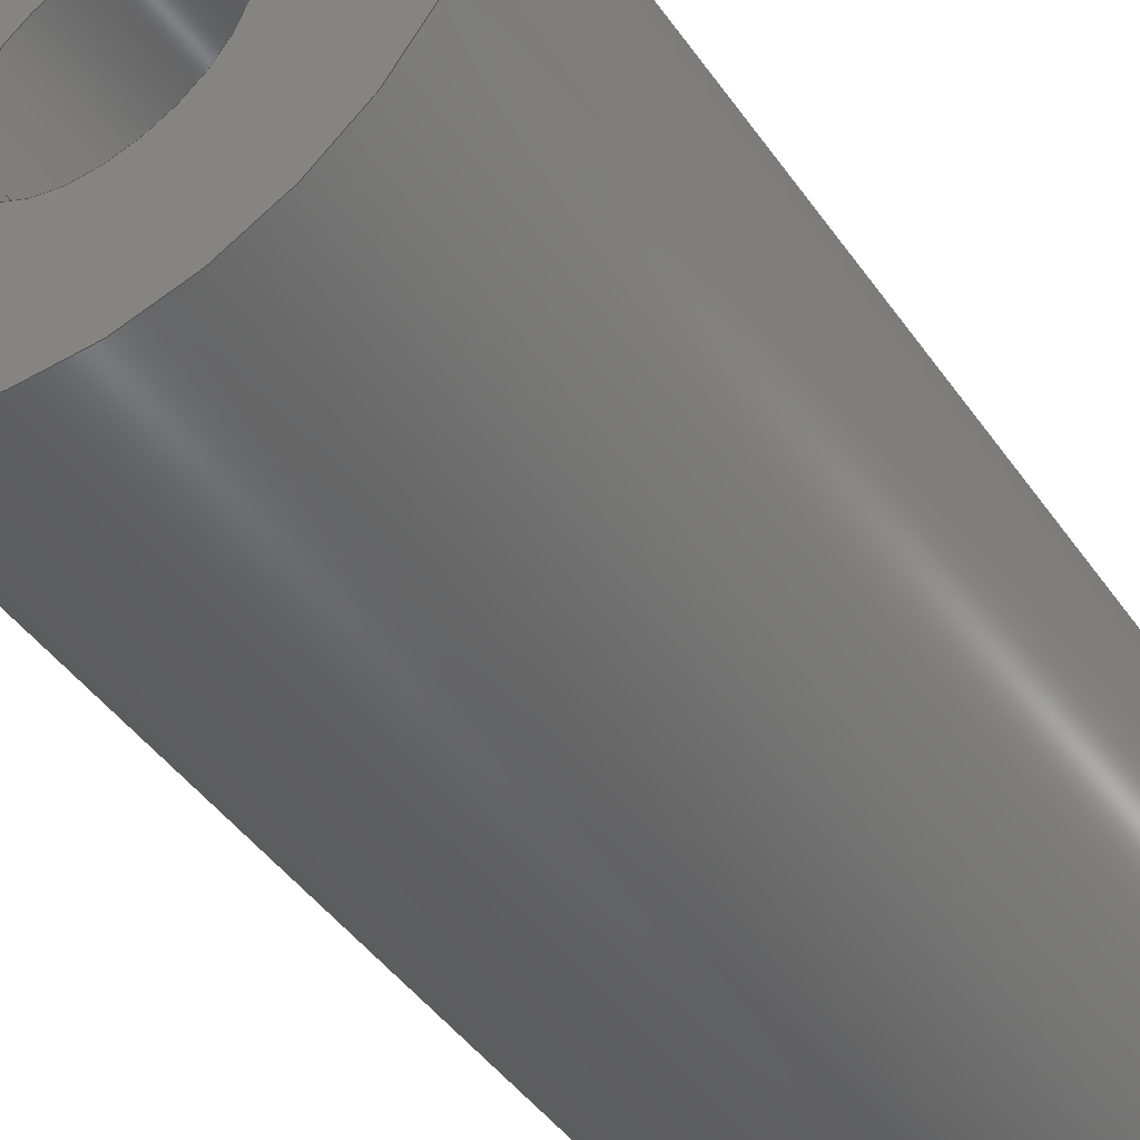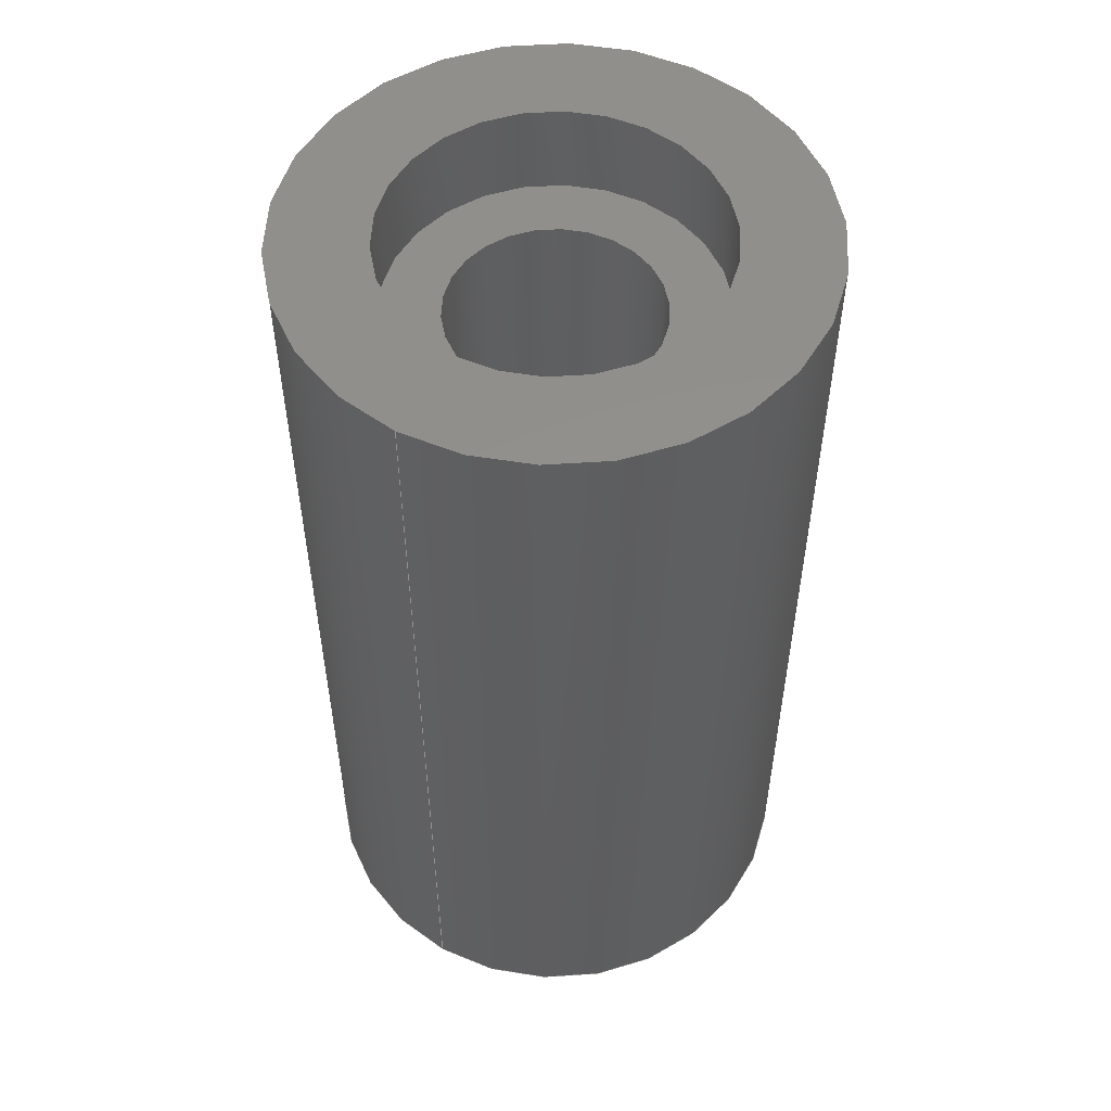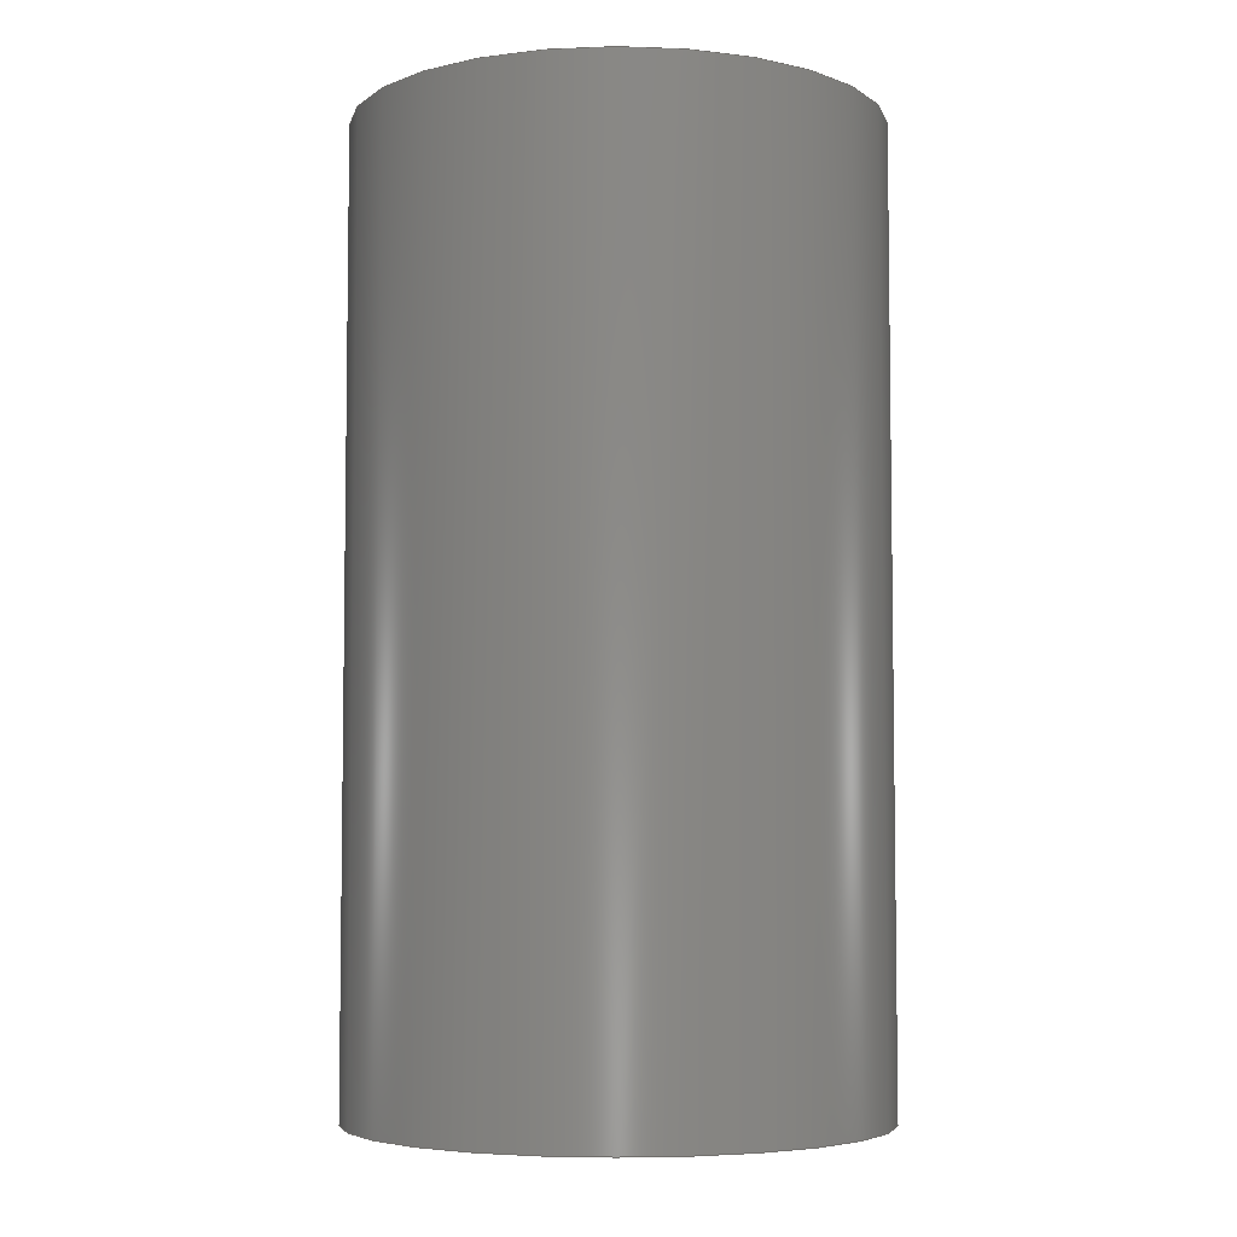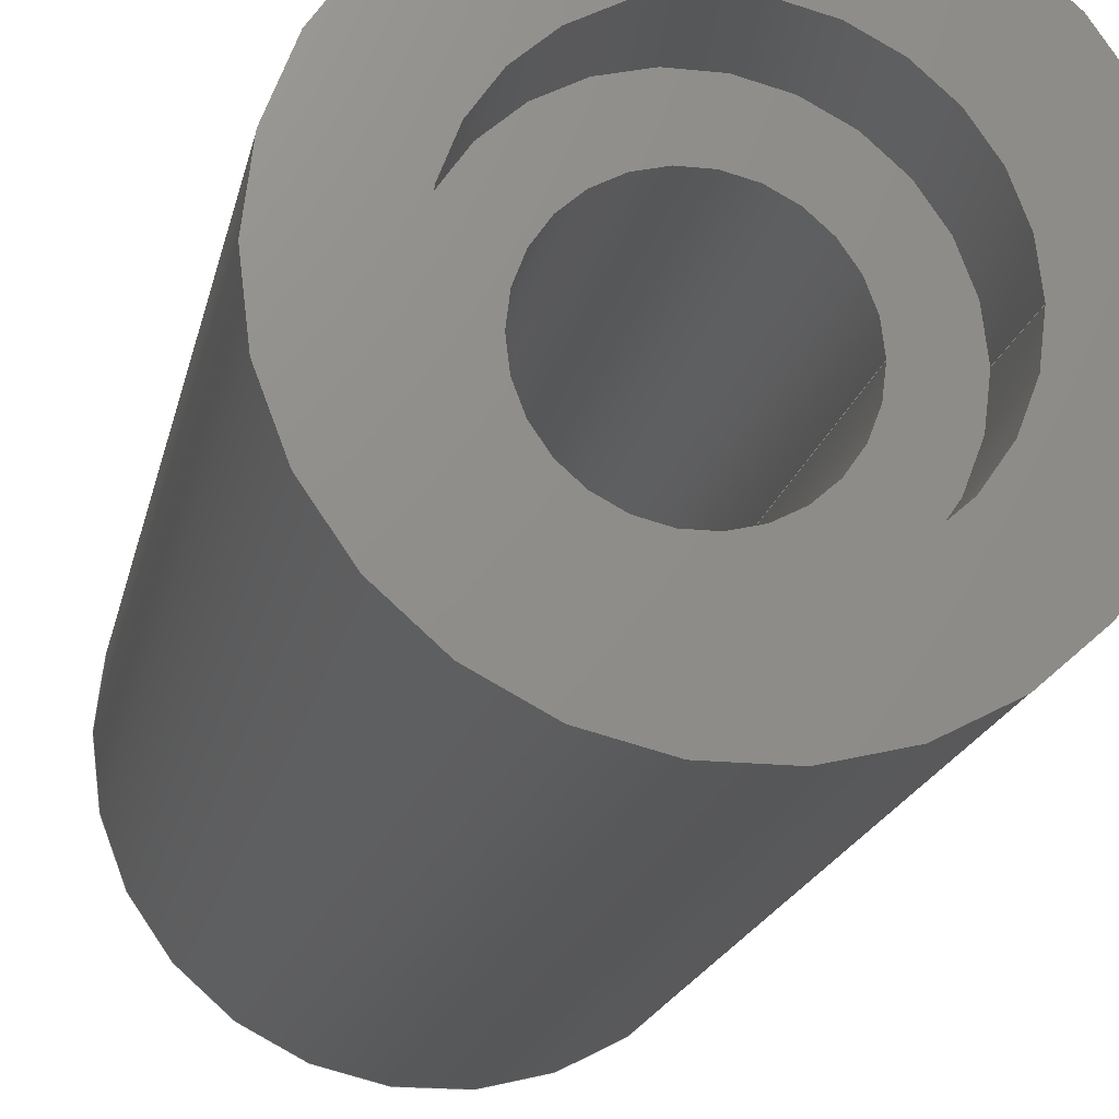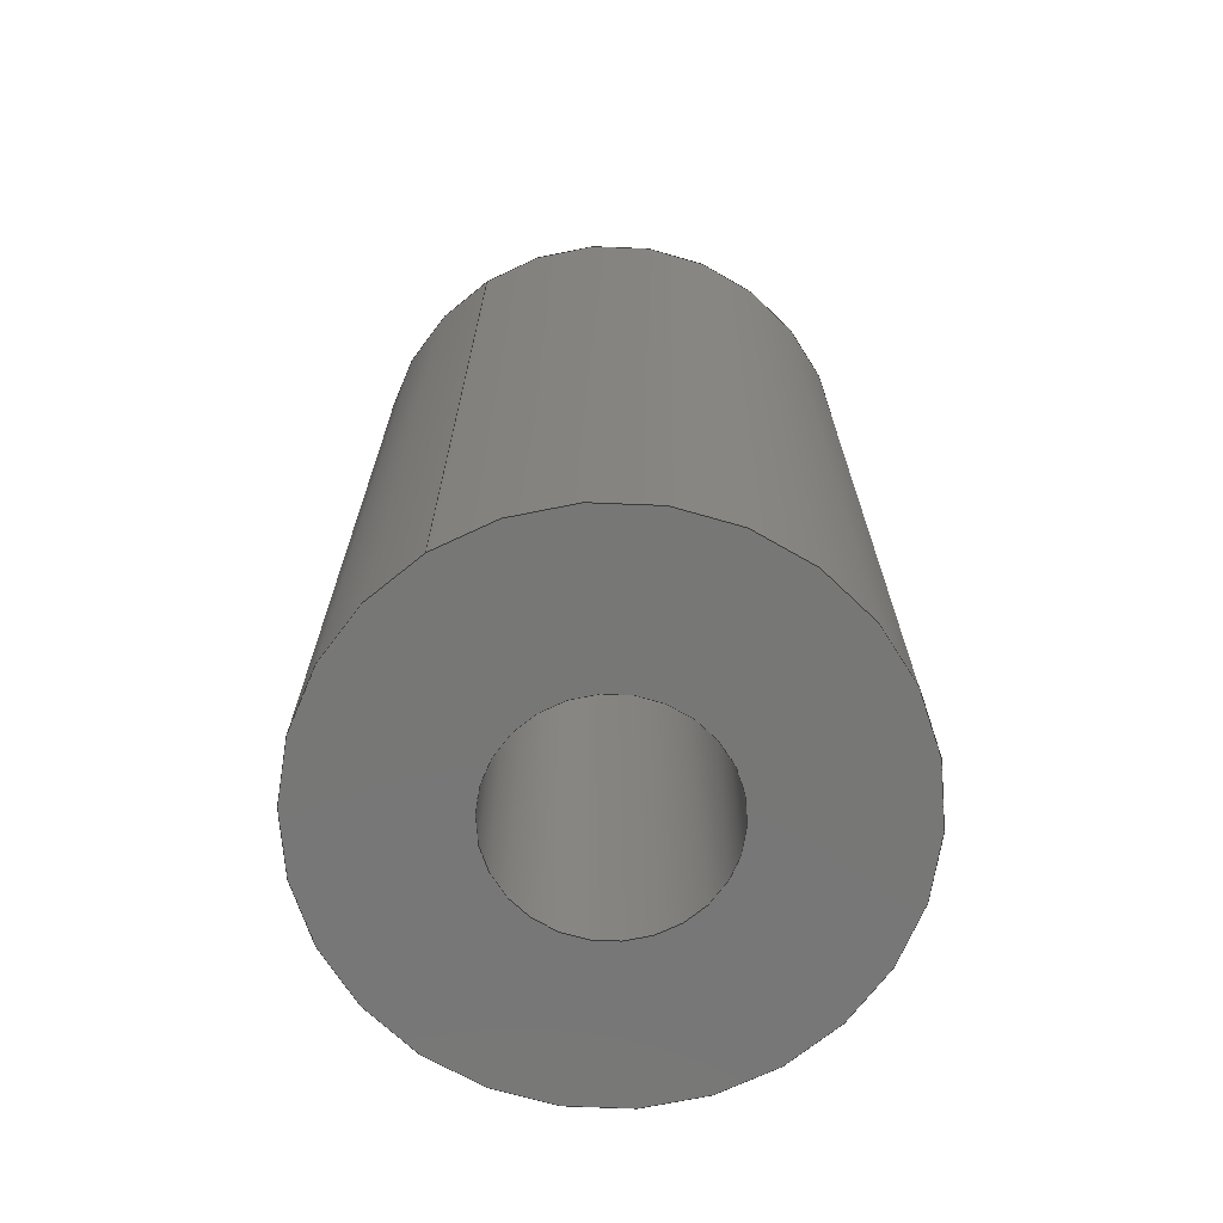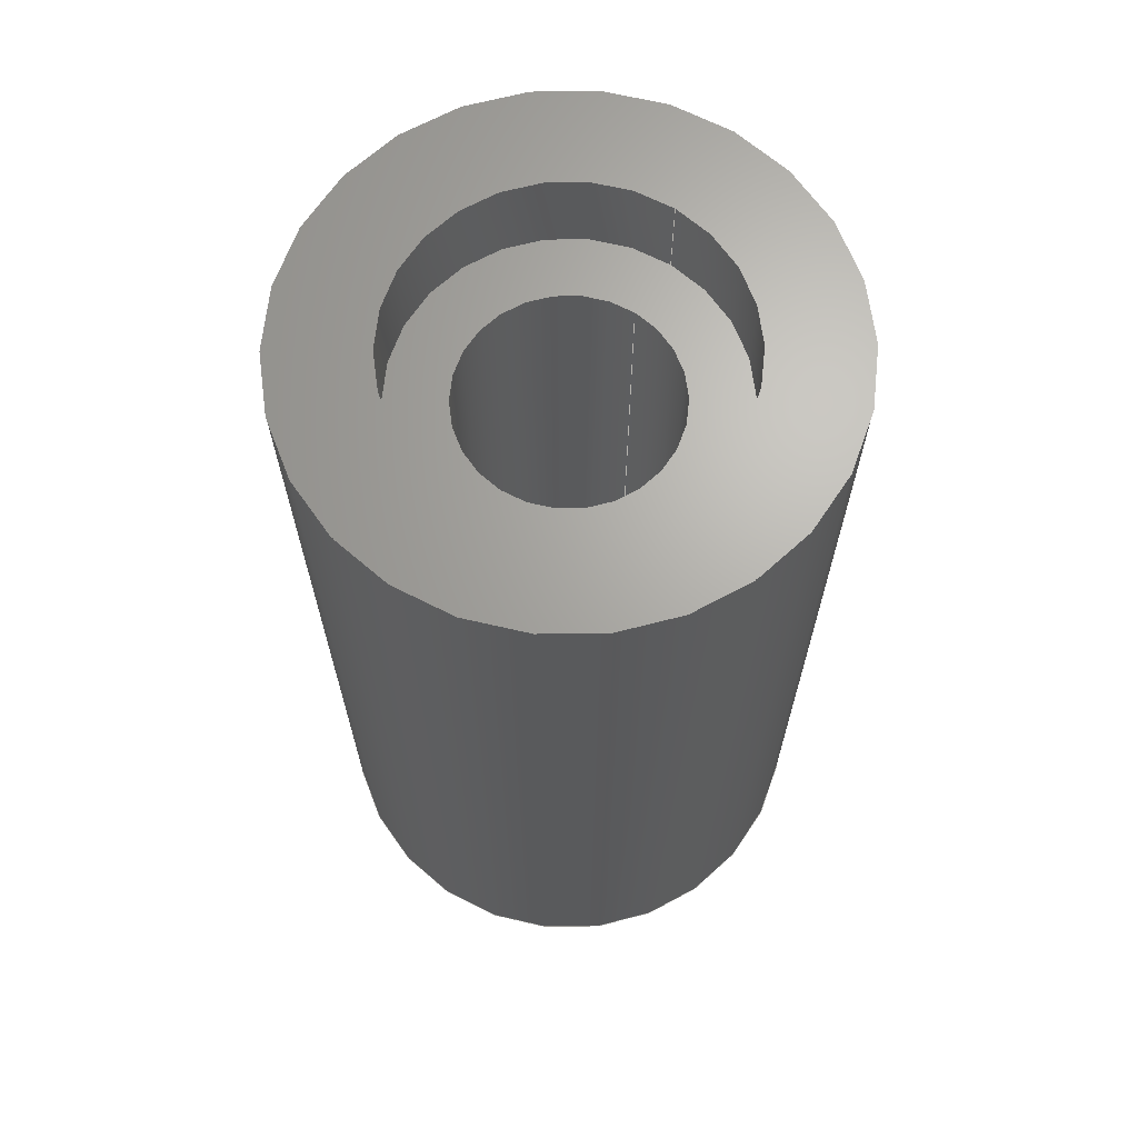
<metadata>
{"format":"step","ext":"stp","renderer":"f3d","projection":"perspective","resolution":1024,"background":"white","views":[{"elev":-45.7,"azim":-146.9,"up":"+Y"},{"elev":53.3,"azim":120.6,"up":"+Z"},{"elev":-5.3,"azim":-144.9,"up":"+Z"},{"elev":-18.2,"azim":-11.4,"up":"+Y"},{"elev":-69.9,"azim":122.3,"up":"+Z"},{"elev":66.8,"azim":-56.1,"up":"+Z"}]}
</metadata>
<code>
ISO-10303-21;
DATA;
#1=SHAPE_REPRESENTATION_RELATIONSHIP('None',
'relationship between SupportBushing-None and SupportBushing-None',#13,
#2);
#2=ADVANCED_BREP_SHAPE_REPRESENTATION('SupportBushing-None',(#23),#150);
#3=SHAPE_DEFINITION_REPRESENTATION(#4,#13);
#4=PRODUCT_DEFINITION_SHAPE('','',#5);
#5=PRODUCT_DEFINITION(' ','',#7,#6);
#6=PRODUCT_DEFINITION_CONTEXT('part definition',#12,'design');
#7=PRODUCT_DEFINITION_FORMATION_WITH_SPECIFIED_SOURCE(' ',' ',#9,
 .NOT_KNOWN.);
#8=PRODUCT_RELATED_PRODUCT_CATEGORY('part','',(#9));
#9=PRODUCT('SupportBushing','SupportBushing',' ',(#10));
#10=PRODUCT_CONTEXT(' ',#12,'mechanical');
#11=APPLICATION_PROTOCOL_DEFINITION('international standard',
'automotive_design',2010,#12);
#12=APPLICATION_CONTEXT(
'core data for automotive mechanical design processes');
#13=SHAPE_REPRESENTATION('SupportBushing-None',(#91),#150);
#14=PRESENTATION_LAYER_ASSIGNMENT('1','Layer 1',(#23));
#15=STYLED_ITEM('',(#16),#23);
#16=PRESENTATION_STYLE_ASSIGNMENT((#17));
#17=SURFACE_STYLE_USAGE(.BOTH.,#18);
#18=SURFACE_SIDE_STYLE('',(#19));
#19=SURFACE_STYLE_FILL_AREA(#20);
#20=FILL_AREA_STYLE('',(#21));
#21=FILL_AREA_STYLE_COLOUR('',#22);
#22=COLOUR_RGB('medium steel',0.6118,0.6588,0.6706);
#23=MANIFOLD_SOLID_BREP('',#24);
#24=CLOSED_SHELL('',(#28,#29,#30,#31,#32,#33));
#25=PLANE('',#99);
#26=PLANE('',#100);
#27=PLANE('',#103);
#28=ADVANCED_FACE('',(#37,#38),#34,.F.);
#29=ADVANCED_FACE('',(#39,#40),#35,.T.);
#30=ADVANCED_FACE('',(#41,#42),#25,.T.);
#31=ADVANCED_FACE('',(#43,#44),#26,.F.);
#32=ADVANCED_FACE('',(#45,#46),#36,.F.);
#33=ADVANCED_FACE('',(#47,#48),#27,.T.);
#34=CYLINDRICAL_SURFACE('',#94,2.25);
#35=CYLINDRICAL_SURFACE('',#97,5.5);
#36=CYLINDRICAL_SURFACE('',#102,3.5);
#37=FACE_BOUND('',#49,.T.);
#38=FACE_BOUND('',#50,.T.);
#39=FACE_BOUND('',#51,.T.);
#40=FACE_BOUND('',#52,.T.);
#41=FACE_BOUND('',#53,.T.);
#42=FACE_BOUND('',#54,.T.);
#43=FACE_BOUND('',#55,.T.);
#44=FACE_BOUND('',#56,.T.);
#45=FACE_BOUND('',#57,.T.);
#46=FACE_BOUND('',#58,.T.);
#47=FACE_BOUND('',#59,.T.);
#48=FACE_BOUND('',#60,.T.);
#49=EDGE_LOOP('',(#61));
#50=EDGE_LOOP('',(#62));
#51=EDGE_LOOP('',(#63));
#52=EDGE_LOOP('',(#64));
#53=EDGE_LOOP('',(#65));
#54=EDGE_LOOP('',(#66));
#55=EDGE_LOOP('',(#67));
#56=EDGE_LOOP('',(#68));
#57=EDGE_LOOP('',(#69));
#58=EDGE_LOOP('',(#70));
#59=EDGE_LOOP('',(#71));
#60=EDGE_LOOP('',(#72));
#61=ORIENTED_EDGE('',*,*,#79,.F.);
#62=ORIENTED_EDGE('',*,*,#80,.T.);
#63=ORIENTED_EDGE('',*,*,#81,.F.);
#64=ORIENTED_EDGE('',*,*,#82,.T.);
#65=ORIENTED_EDGE('',*,*,#83,.F.);
#66=ORIENTED_EDGE('',*,*,#81,.T.);
#67=ORIENTED_EDGE('',*,*,#82,.F.);
#68=ORIENTED_EDGE('',*,*,#79,.T.);
#69=ORIENTED_EDGE('',*,*,#84,.T.);
#70=ORIENTED_EDGE('',*,*,#83,.T.);
#71=ORIENTED_EDGE('',*,*,#80,.F.);
#72=ORIENTED_EDGE('',*,*,#84,.F.);
#73=VERTEX_POINT('',#132);
#74=VERTEX_POINT('',#134);
#75=VERTEX_POINT('',#137);
#76=VERTEX_POINT('',#139);
#77=VERTEX_POINT('',#142);
#78=VERTEX_POINT('',#146);
#79=EDGE_CURVE('',#73,#73,#85,.T.);
#80=EDGE_CURVE('',#74,#74,#86,.T.);
#81=EDGE_CURVE('',#75,#75,#87,.T.);
#82=EDGE_CURVE('',#76,#76,#88,.T.);
#83=EDGE_CURVE('',#77,#77,#89,.T.);
#84=EDGE_CURVE('',#78,#78,#90,.T.);
#85=CIRCLE('',#92,2.25);
#86=CIRCLE('',#93,2.25);
#87=CIRCLE('',#95,5.5);
#88=CIRCLE('',#96,5.5);
#89=CIRCLE('',#98,3.5);
#90=CIRCLE('',#101,3.5);
#91=AXIS2_PLACEMENT_3D('',#130,#104,#105);
#92=AXIS2_PLACEMENT_3D('',#131,#106,#107);
#93=AXIS2_PLACEMENT_3D('',#133,#108,#109);
#94=AXIS2_PLACEMENT_3D('',#135,#110,#111);
#95=AXIS2_PLACEMENT_3D('',#136,#112,#113);
#96=AXIS2_PLACEMENT_3D('',#138,#114,#115);
#97=AXIS2_PLACEMENT_3D('',#140,#116,#117);
#98=AXIS2_PLACEMENT_3D('',#141,#118,#119);
#99=AXIS2_PLACEMENT_3D('',#143,#120,#121);
#100=AXIS2_PLACEMENT_3D('',#144,#122,#123);
#101=AXIS2_PLACEMENT_3D('',#145,#124,#125);
#102=AXIS2_PLACEMENT_3D('',#147,#126,#127);
#103=AXIS2_PLACEMENT_3D('',#148,#128,#129);
#104=DIRECTION('',(0,0,1));
#105=DIRECTION('',(1,0,0));
#106=DIRECTION('',(0,0,1));
#107=DIRECTION('',(1,0,0));
#108=DIRECTION('',(0,0,1));
#109=DIRECTION('',(1,0,0));
#110=DIRECTION('',(0,0,-1));
#111=DIRECTION('',(-1,0,0));
#112=DIRECTION('',(0,0,1));
#113=DIRECTION('',(1,0,0));
#114=DIRECTION('',(0,0,1));
#115=DIRECTION('',(1,0,0));
#116=DIRECTION('',(0,0,-1));
#117=DIRECTION('',(-1,0,0));
#118=DIRECTION('',(0,0,1));
#119=DIRECTION('',(1,0,0));
#120=DIRECTION('',(0,0,1));
#121=DIRECTION('',(1,0,0));
#122=DIRECTION('',(0,0,1));
#123=DIRECTION('',(1,0,0));
#124=DIRECTION('',(0,0,-1));
#125=DIRECTION('',(1,0,0));
#126=DIRECTION('',(0,0,1));
#127=DIRECTION('',(1,0,0));
#128=DIRECTION('',(0,0,1));
#129=DIRECTION('',(1,0,0));
#130=CARTESIAN_POINT('',(0,0,0));
#131=CARTESIAN_POINT('',(0,0,0));
#132=CARTESIAN_POINT('',(2.25,0,0));
#133=CARTESIAN_POINT('',(0,0,18));
#134=CARTESIAN_POINT('',(2.25,0,18));
#135=CARTESIAN_POINT('',(0,0,20));
#136=CARTESIAN_POINT('',(0,0,20));
#137=CARTESIAN_POINT('',(5.5,0,20));
#138=CARTESIAN_POINT('',(0,0,0));
#139=CARTESIAN_POINT('',(5.5,0,0));
#140=CARTESIAN_POINT('',(0,0,20));
#141=CARTESIAN_POINT('',(0,0,20));
#142=CARTESIAN_POINT('',(3.5,0,20));
#143=CARTESIAN_POINT('',(0,0,20));
#144=CARTESIAN_POINT('',(0,0,0));
#145=CARTESIAN_POINT('',(0,0,18));
#146=CARTESIAN_POINT('',(3.5,0,18));
#147=CARTESIAN_POINT('',(0,0,18));
#148=CARTESIAN_POINT('',(0,0,18));
#149=MECHANICAL_DESIGN_GEOMETRIC_PRESENTATION_REPRESENTATION('',(#15),#150);
#150=(
GEOMETRIC_REPRESENTATION_CONTEXT(3)
GLOBAL_UNCERTAINTY_ASSIGNED_CONTEXT((#151))
GLOBAL_UNIT_ASSIGNED_CONTEXT((#157,#153,#152))
REPRESENTATION_CONTEXT('SupportBushing','TOP_LEVEL_ASSEMBLY_PART')
);
#151=UNCERTAINTY_MEASURE_WITH_UNIT(LENGTH_MEASURE(2e-05),#157,
'DISTANCE_ACCURACY_VALUE','Maximum Tolerance applied to model');
#152=(
NAMED_UNIT(*)
SI_UNIT($,.STERADIAN.)
SOLID_ANGLE_UNIT()
);
#153=(
CONVERSION_BASED_UNIT('DEGREE',#155)
NAMED_UNIT(#154)
PLANE_ANGLE_UNIT()
);
#154=DIMENSIONAL_EXPONENTS(0,0,0,0,0,0,0);
#155=PLANE_ANGLE_MEASURE_WITH_UNIT(PLANE_ANGLE_MEASURE(0.01745),#156);
#156=(
NAMED_UNIT(*)
PLANE_ANGLE_UNIT()
SI_UNIT($,.RADIAN.)
);
#157=(
LENGTH_UNIT()
NAMED_UNIT(*)
SI_UNIT(.MILLI.,.METRE.)
);
ENDSEC;
END-ISO-10303-21;

</code>
